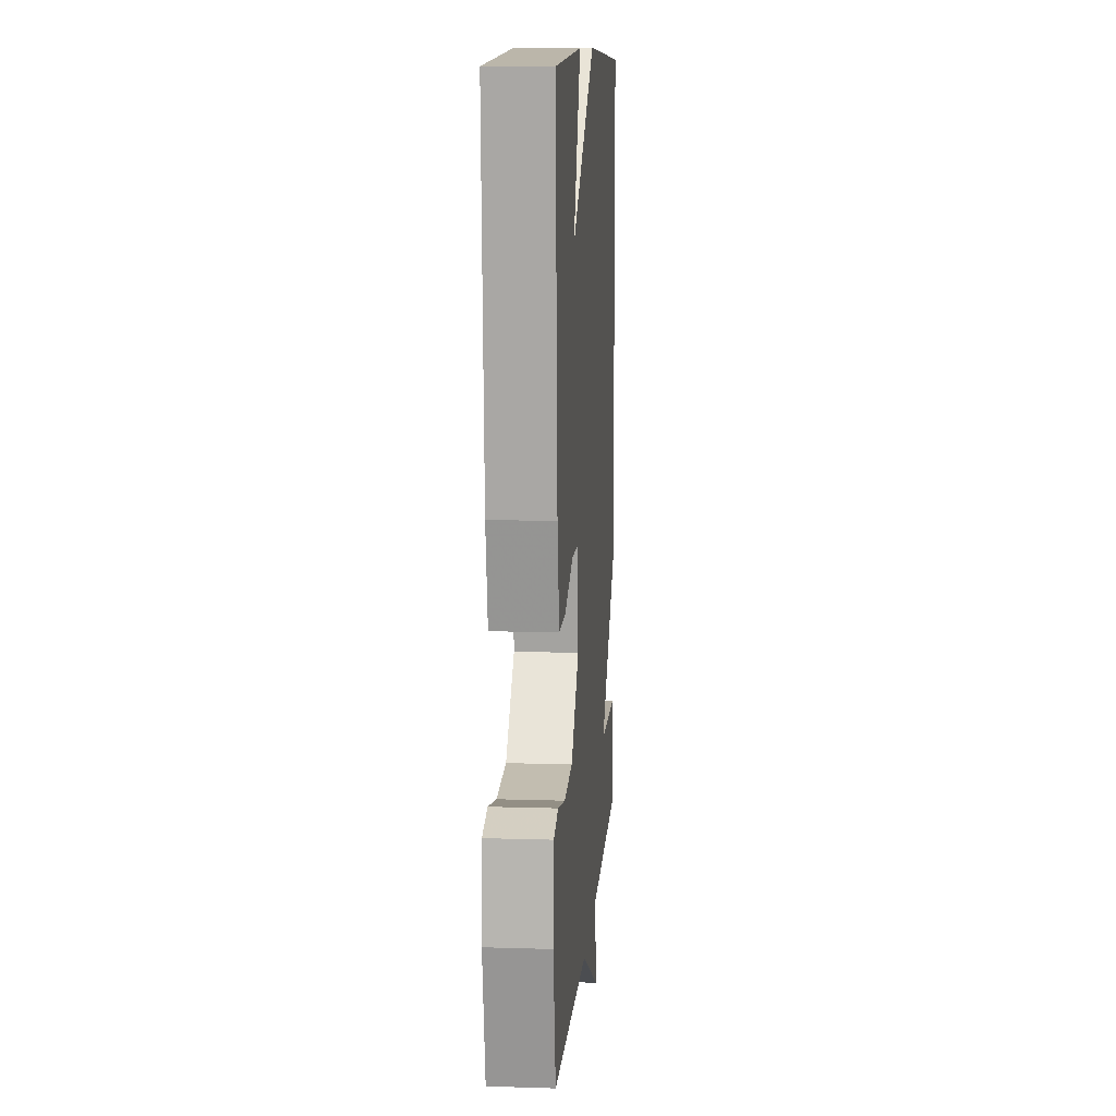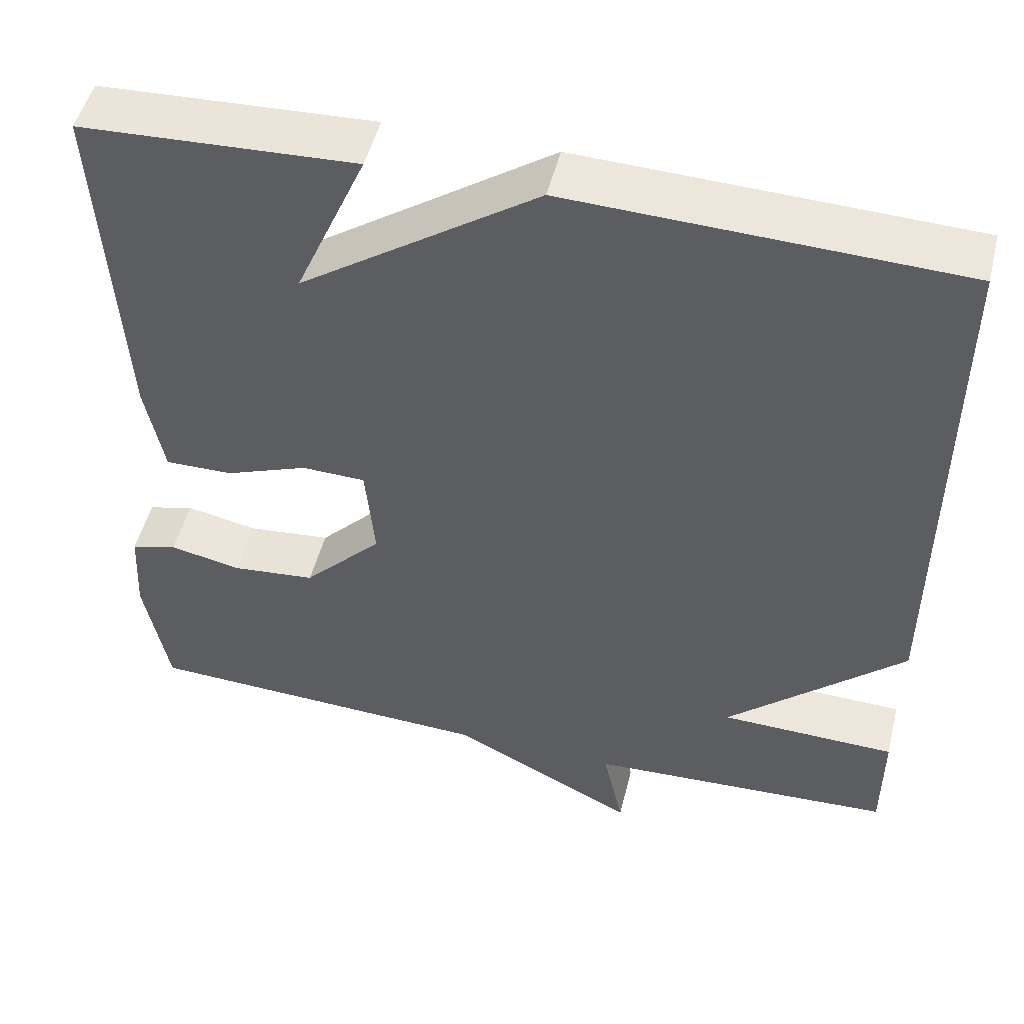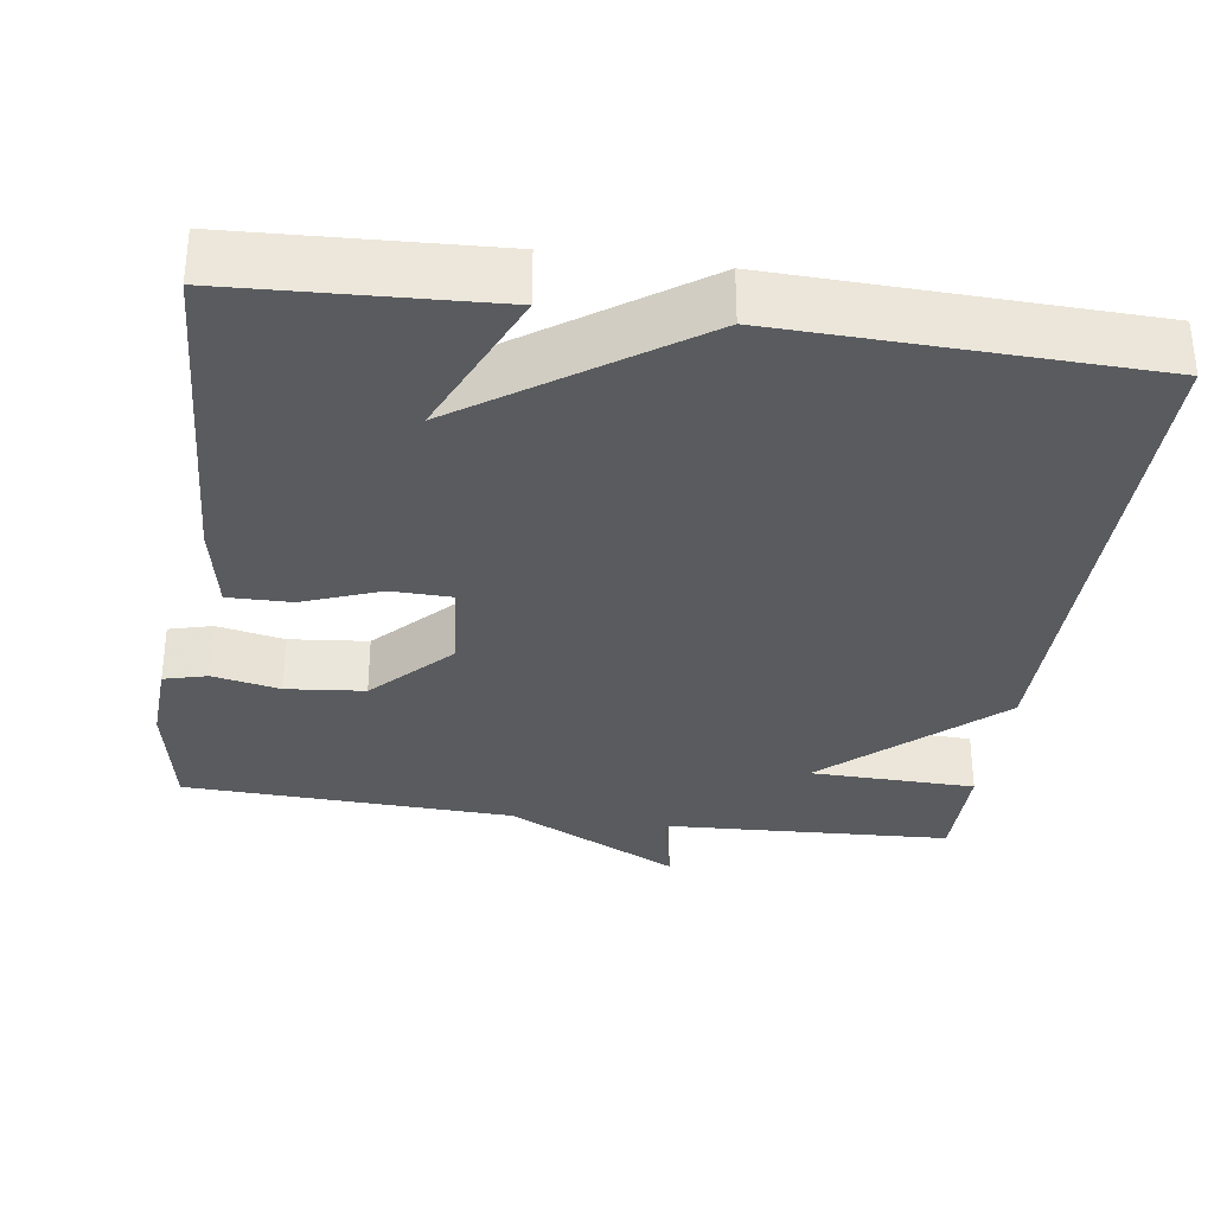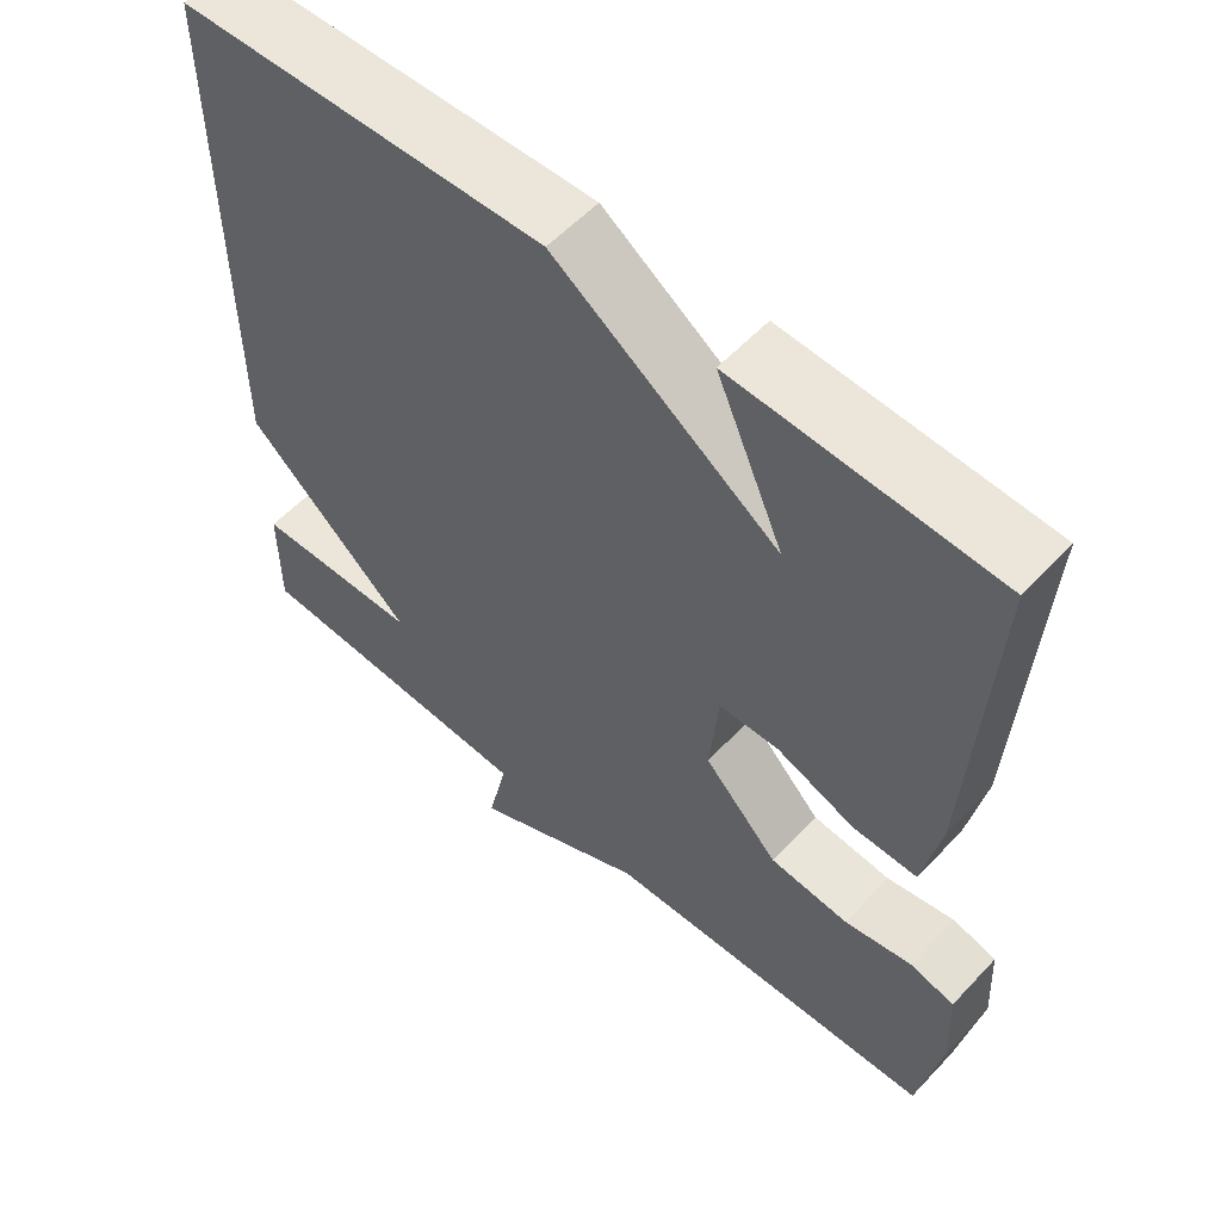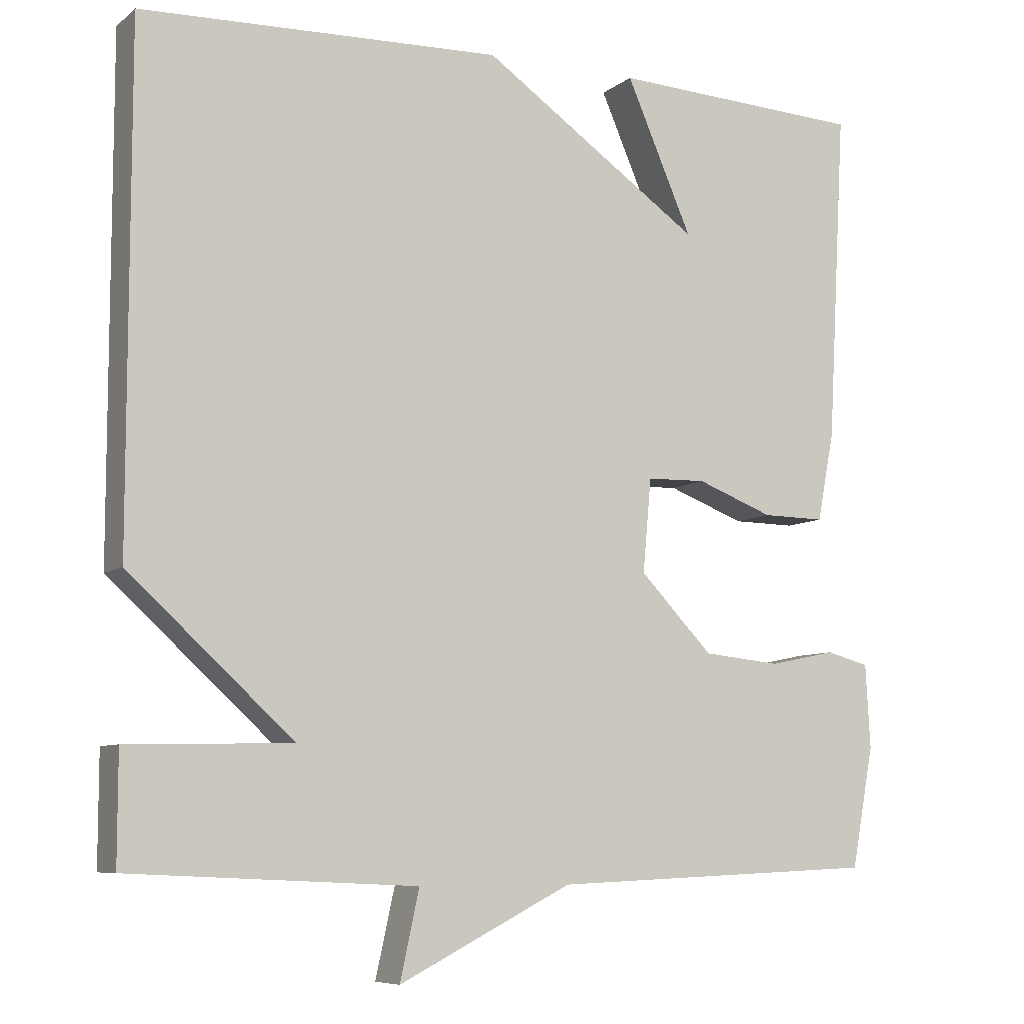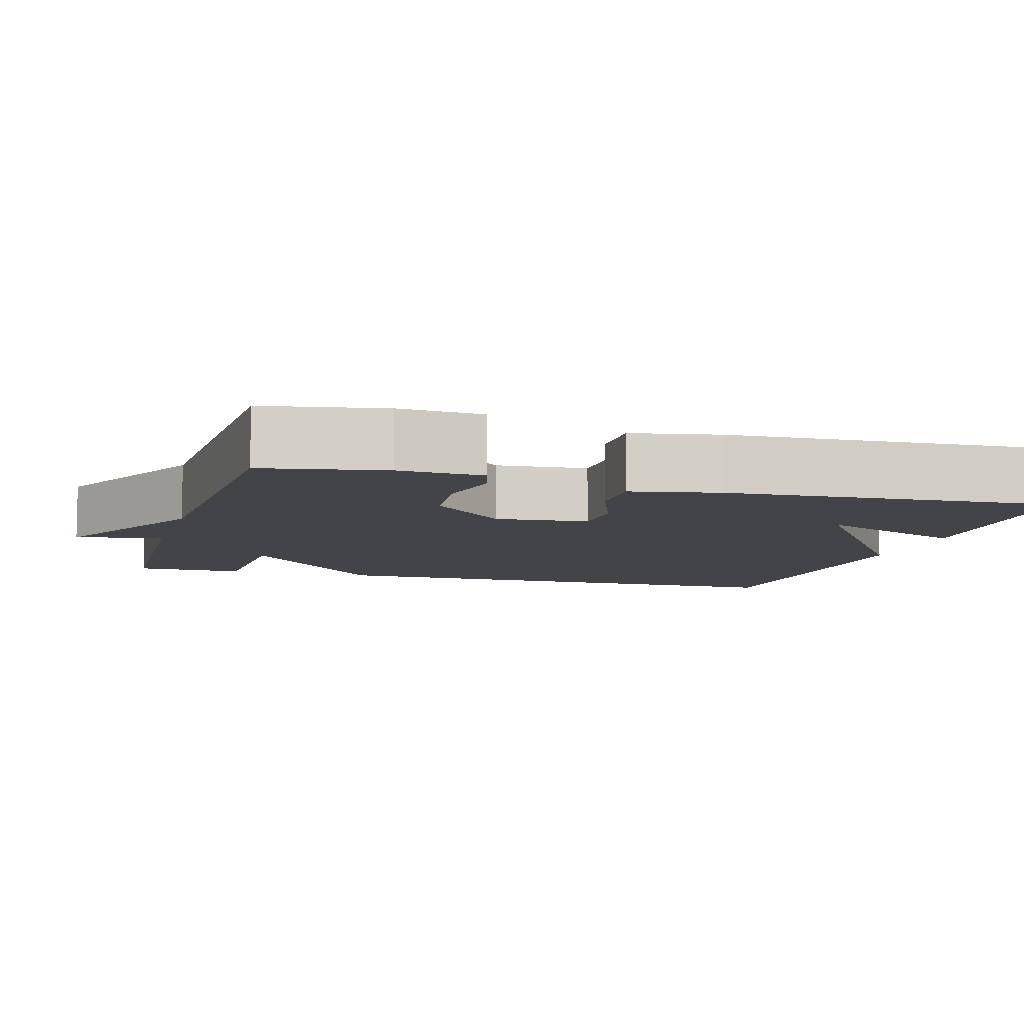
<metadata>
{"format":"obj","ext":"obj","renderer":"f3d","projection":"perspective","resolution":1024,"background":"white","views":[{"elev":11.2,"azim":-85.6,"up":"+Z"},{"elev":50.1,"azim":13.9,"up":"+Z"},{"elev":-32.7,"azim":-8.1,"up":"+Y"},{"elev":56.6,"azim":-137.6,"up":"+Z"},{"elev":-7.7,"azim":152.6,"up":"+Z"},{"elev":-8.1,"azim":-106.2,"up":"+Y"}]}
</metadata>
<code>
v 0.5 0.07 0.5
v 0.5 0.07 -0.157
v 0.286 0.07 -0.352
v 0.5 0.07 -0.357
v 0.5 0.07 -0.5
v 0.127 0.07 -0.518
v 0.152 0.07 -0.632
v -0.073 0.07 -0.518
v -0.5 0.07 -0.5
v -0.529 0.07 -0.344
v -0.523 0.07 -0.235
v -0.467 0.07 -0.22
v -0.38 0.07 -0.238
v -0.279 0.07 -0.228
v -0.184 0.07 -0.129
v -0.195 0.07 -0.008
v -0.272 0.07 -0.006
v -0.372 0.07 -0.044
v -0.454 0.07 -0.045
v -0.476 0.07 0.07
v -0.5 0.07 0.5
v -0.169 0.07 0.516
v -0.255 0.07 0.318
v 0.031 0.07 0.516
v 0.5 0 0.5
v 0.5 0 -0.157
v 0.286 0 -0.352
v 0.5 0 -0.357
v 0.5 0 -0.5
v 0.127 0 -0.518
v 0.152 0 -0.632
v -0.073 0 -0.518
v -0.5 0 -0.5
v -0.529 0 -0.344
v -0.523 0 -0.235
v -0.467 0 -0.22
v -0.38 0 -0.238
v -0.279 0 -0.228
v -0.184 0 -0.129
v -0.195 0 -0.008
v -0.272 0 -0.006
v -0.372 0 -0.044
v -0.454 0 -0.045
v -0.476 0 0.07
v -0.5 0 0.5
v -0.169 0 0.516
v -0.255 0 0.318
v 0.031 0 0.516
f 1 2 3
f 24 1 3
f 23 24 3
f 21 22 23
f 20 21 23
f 19 20 23
f 17 18 19 23
f 16 17 23
f 16 23 3
f 15 16 3
f 14 15 3
f 13 14 3
f 11 12 13
f 10 11 13
f 9 10 13
f 8 9 13
f 6 7 8 13
f 6 13 3
f 3 4 5 6
f 27 26 25
f 27 25 48
f 27 48 47
f 47 46 45
f 47 45 44
f 47 44 43
f 47 43 42 41
f 47 41 40
f 27 47 40
f 27 40 39
f 27 39 38
f 27 38 37
f 37 36 35
f 37 35 34
f 37 34 33
f 37 33 32
f 37 32 31 30
f 27 37 30
f 30 29 28 27
f 1 25 26 2
f 2 26 27 3
f 3 27 28 4
f 4 28 29 5
f 5 29 30 6
f 6 30 31 7
f 7 31 32 8
f 8 32 33 9
f 9 33 34 10
f 10 34 35 11
f 11 35 36 12
f 12 36 37 13
f 13 37 38 14
f 14 38 39 15
f 15 39 40 16
f 16 40 41 17
f 17 41 42 18
f 18 42 43 19
f 19 43 44 20
f 20 44 45 21
f 21 45 46 22
f 22 46 47 23
f 23 47 48 24
f 24 48 25 1

</code>
